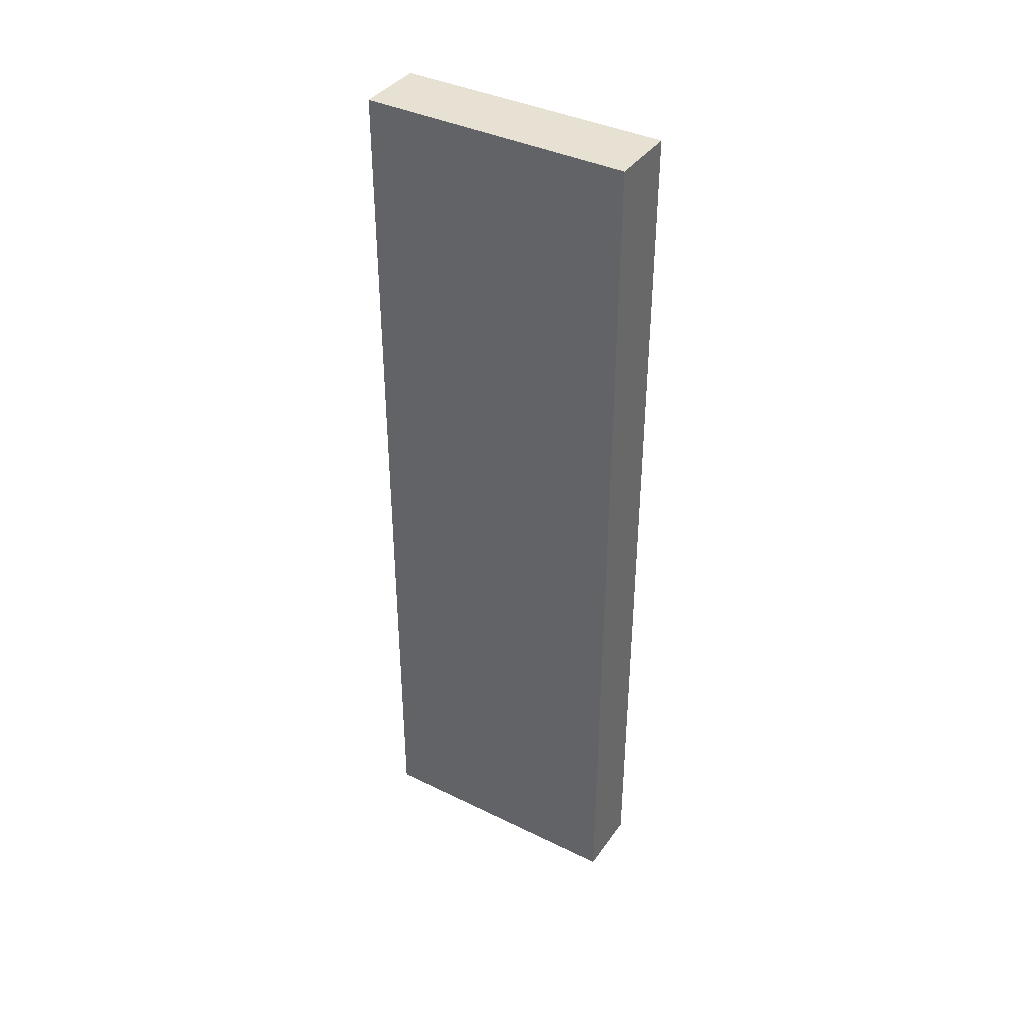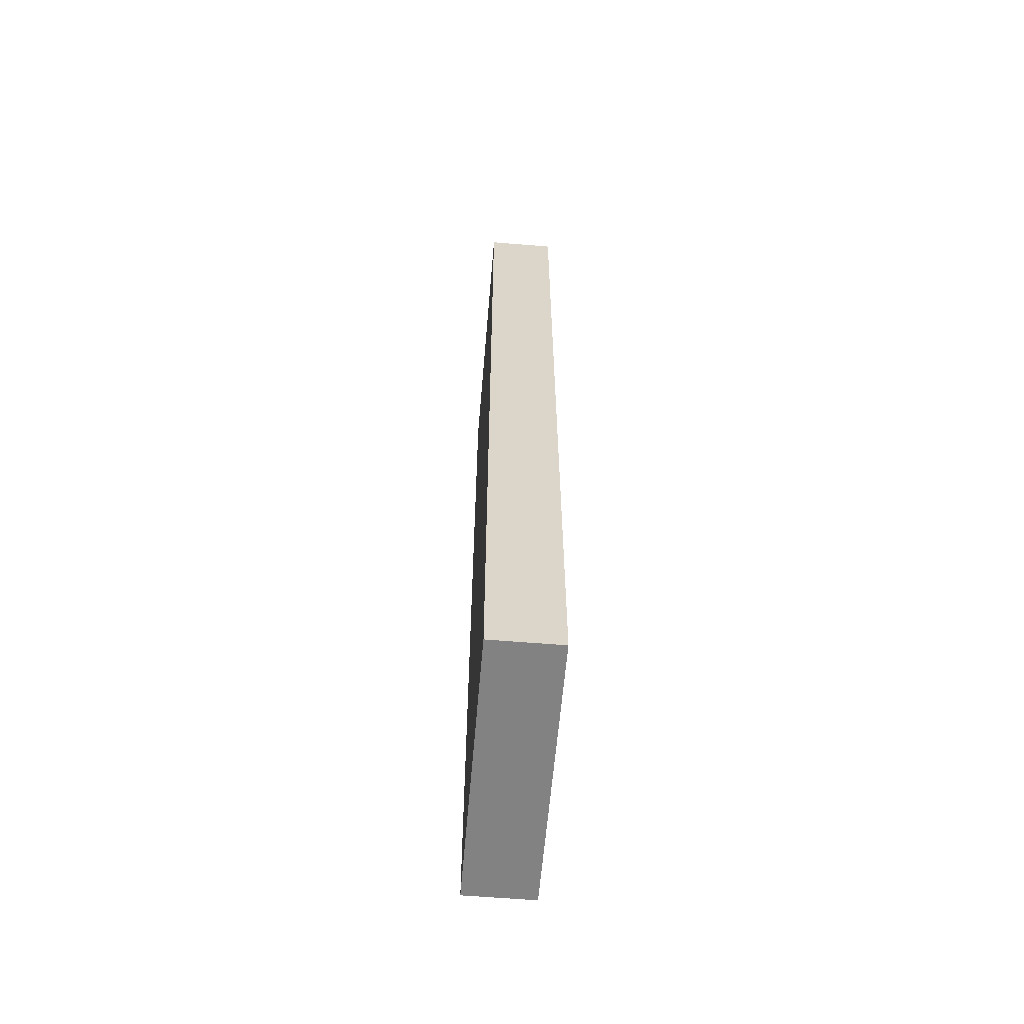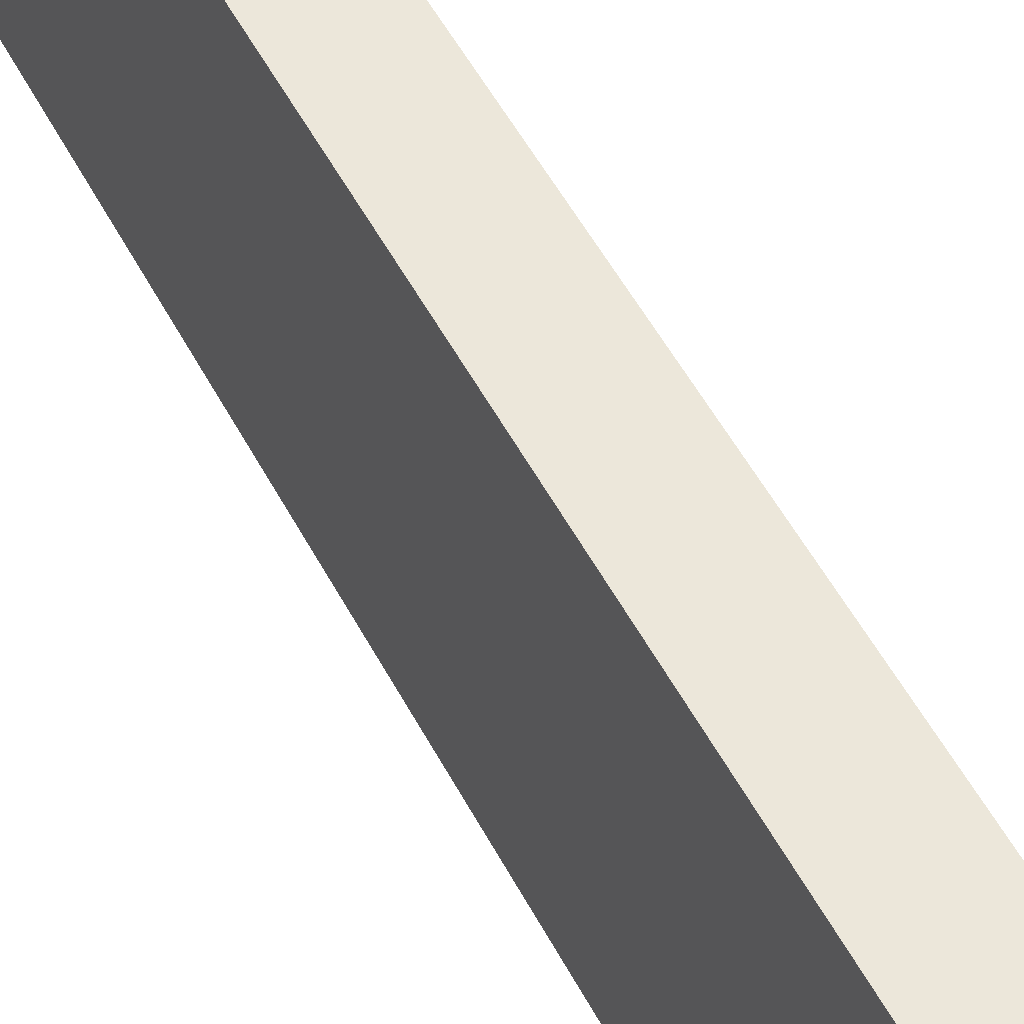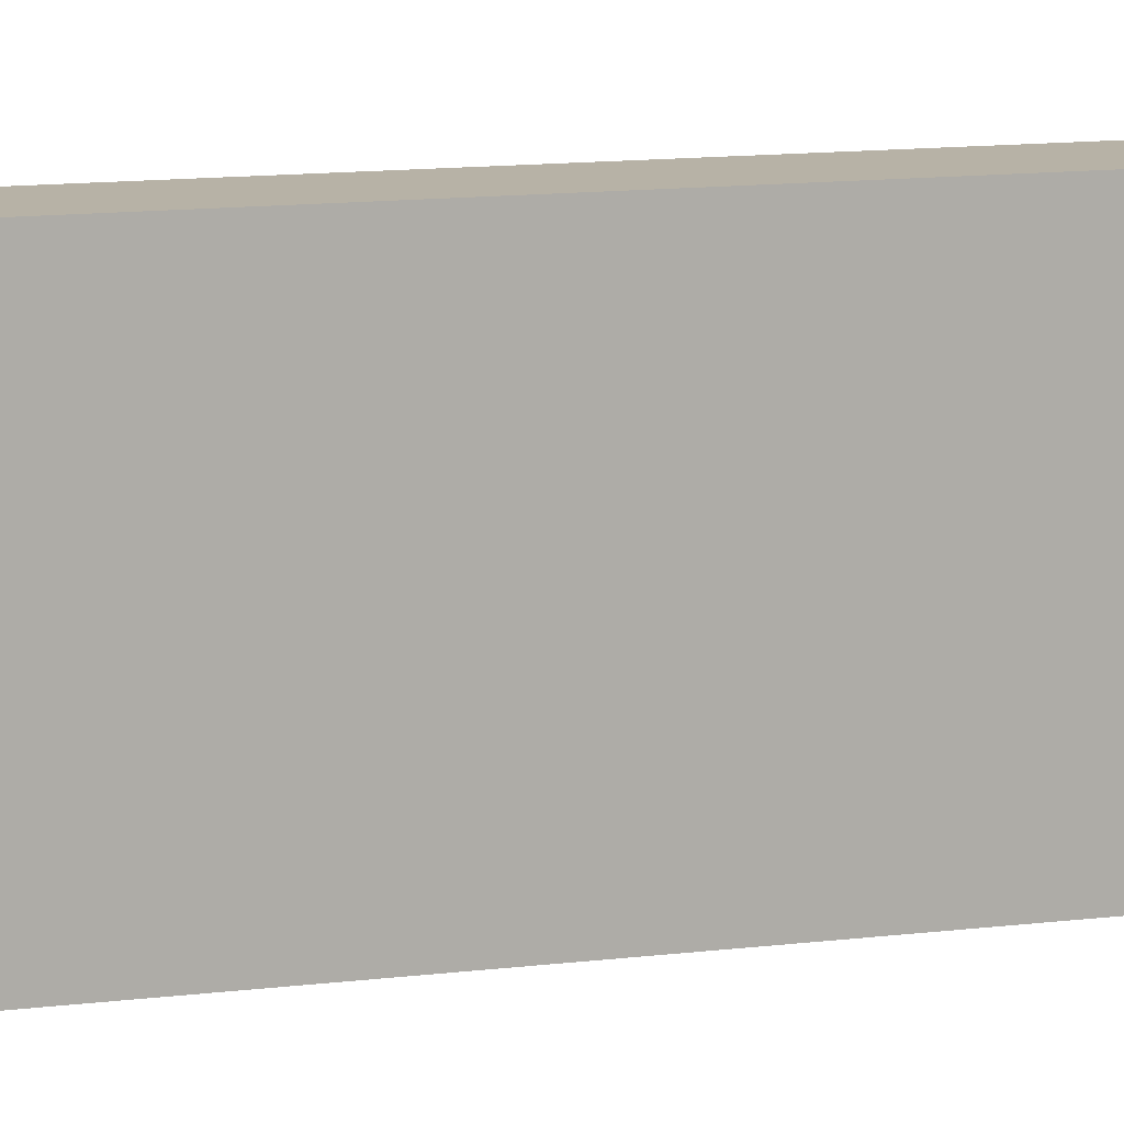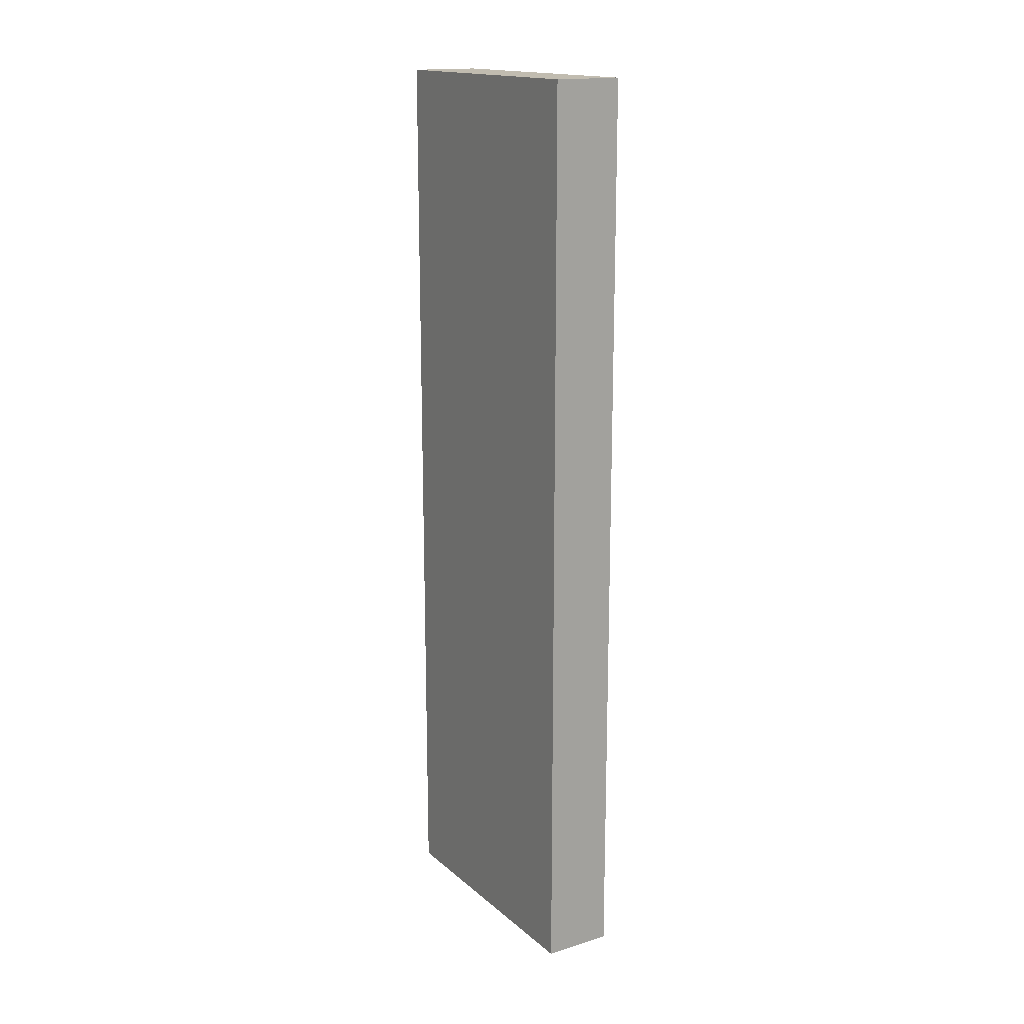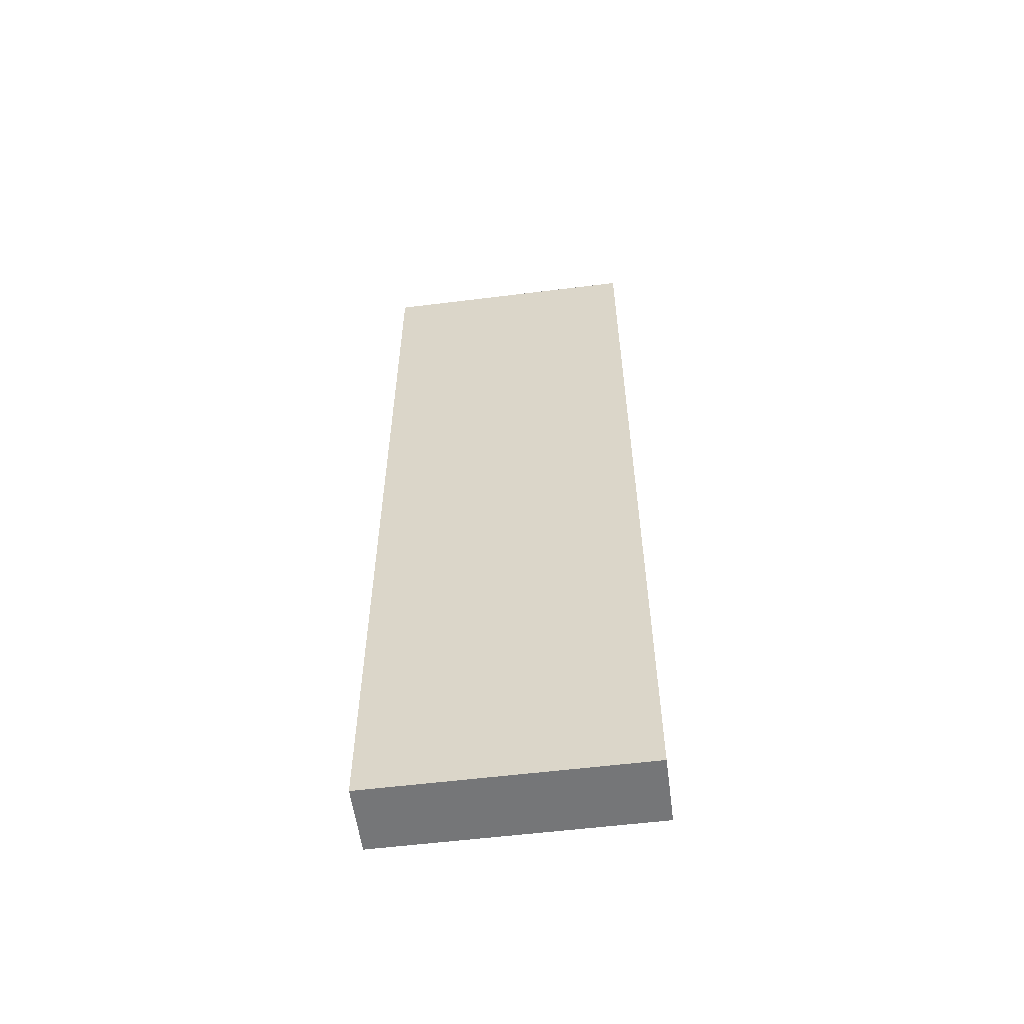
<metadata>
{"format":"obj","ext":"obj","renderer":"f3d","projection":"perspective","resolution":1024,"background":"white","views":[{"elev":38.8,"azim":-58.5,"up":"+Z"},{"elev":-60.9,"azim":175.2,"up":"+Z"},{"elev":50.9,"azim":153.3,"up":"+Y"},{"elev":12.4,"azim":73.7,"up":"+Y"},{"elev":16.6,"azim":-31.9,"up":"+Z"},{"elev":-56.8,"azim":-82.6,"up":"+Z"}]}
</metadata>
<code>
g C_ENV_TunnnelMat
v -0.6427 29.77 8.556
v -0.6427 34.82 8.556
v 0.6427 34.82 8.556
v 0.6427 29.77 8.556
v -0.6427 34.82 8.556
v -0.6427 34.82 -8.564
v 0.6427 34.82 -8.564
v 0.6427 34.82 8.556
v -0.6427 34.82 -8.564
v -0.6427 29.77 -8.564
v 0.6427 29.77 -8.564
v 0.6427 34.82 -8.564
v -0.6427 29.77 -8.564
v -0.6427 29.77 8.556
v 0.6427 29.77 8.556
v 0.6427 29.77 -8.564
v 0.6427 29.77 8.556
v 0.6427 34.82 8.556
v 0.6427 34.82 -8.564
v 0.6427 29.77 -8.564
v -0.6427 29.77 -8.564
v -0.6427 34.82 -8.564
v -0.6427 34.82 8.556
v -0.6427 29.77 8.556
g C_ENV_TunnnelMat_0
f 3 2 1
f 4 3 1
f 7 6 5
f 8 7 5
f 11 10 9
f 12 11 9
f 15 14 13
f 16 15 13
f 19 18 17
f 20 19 17
f 23 22 21
f 24 23 21

</code>
